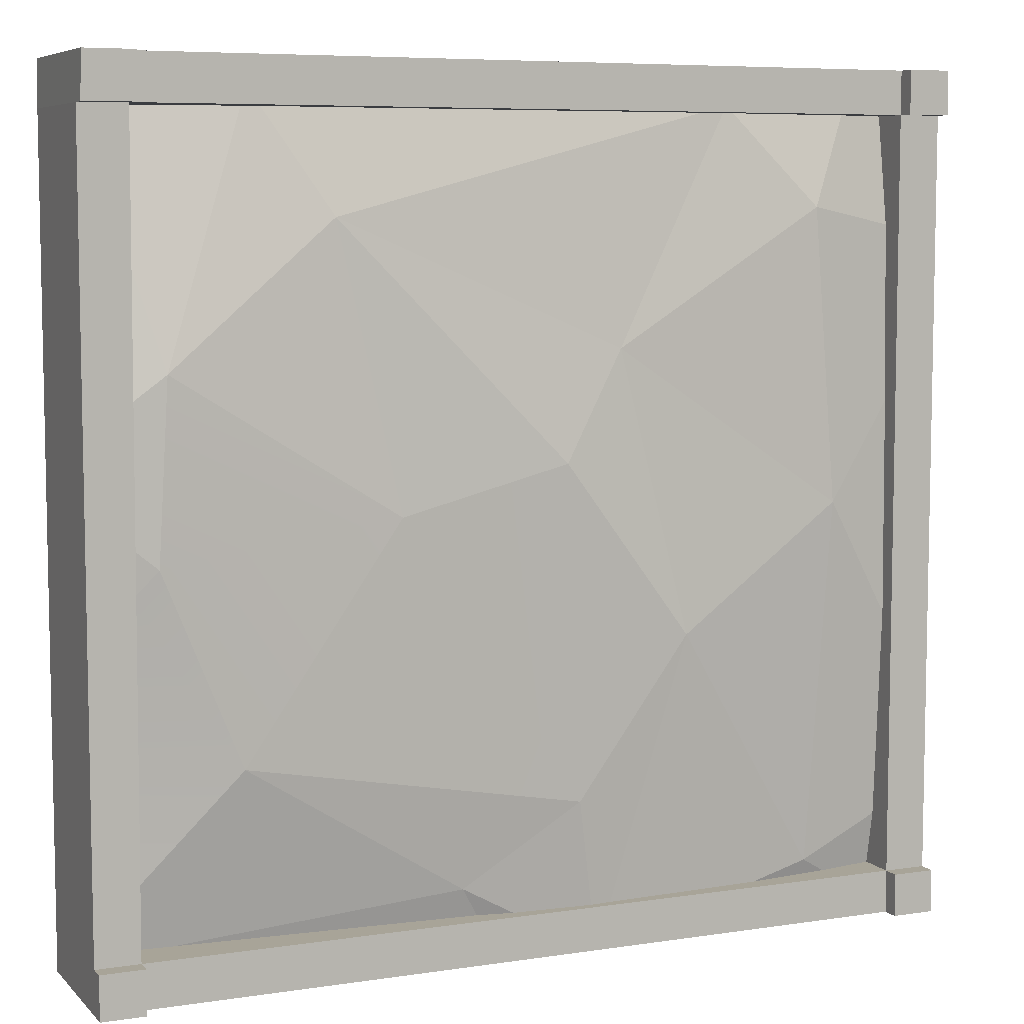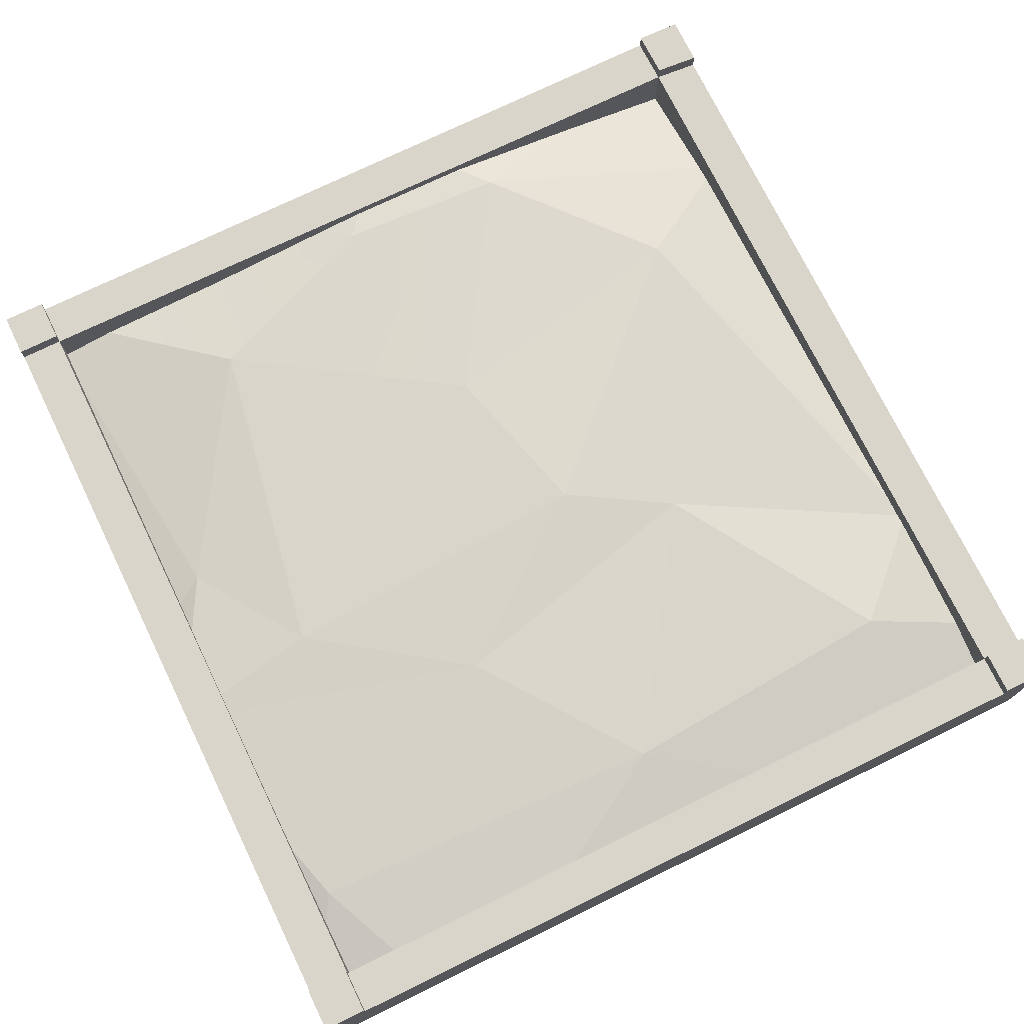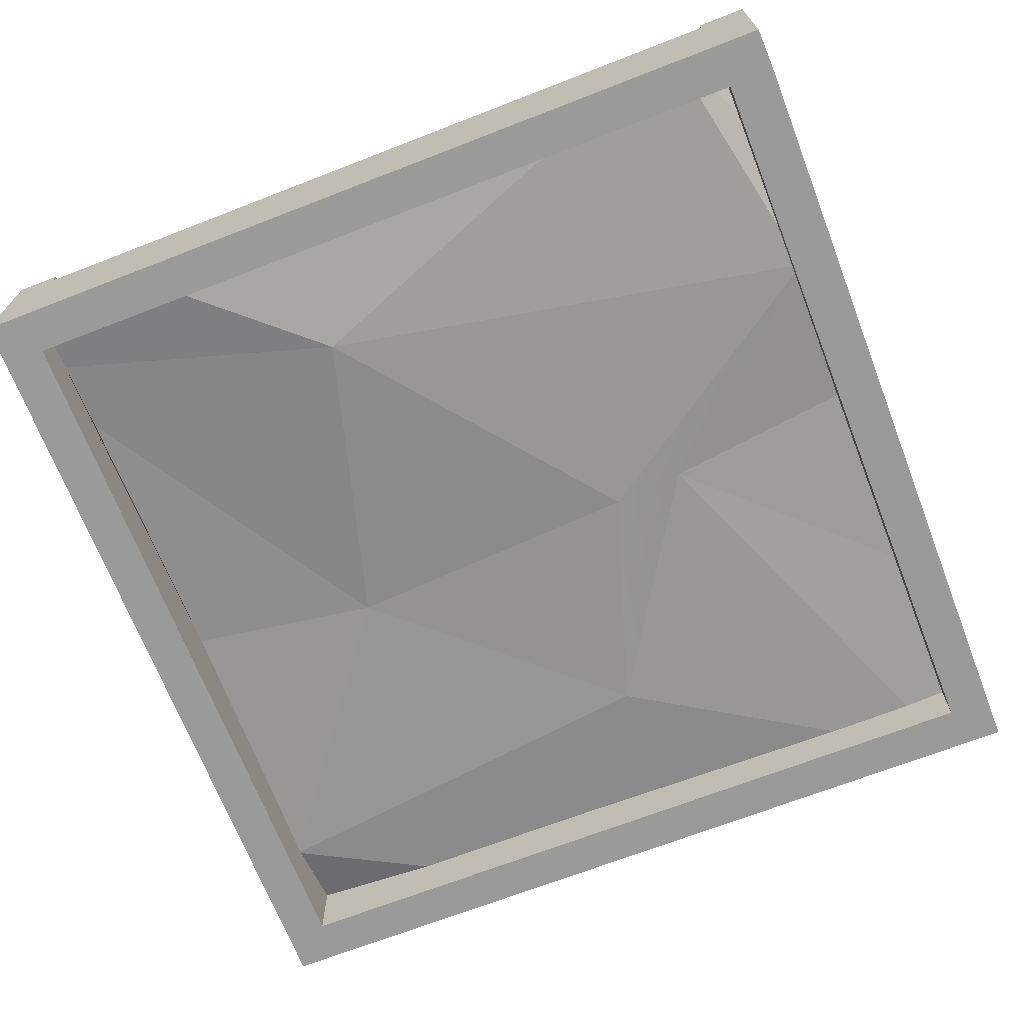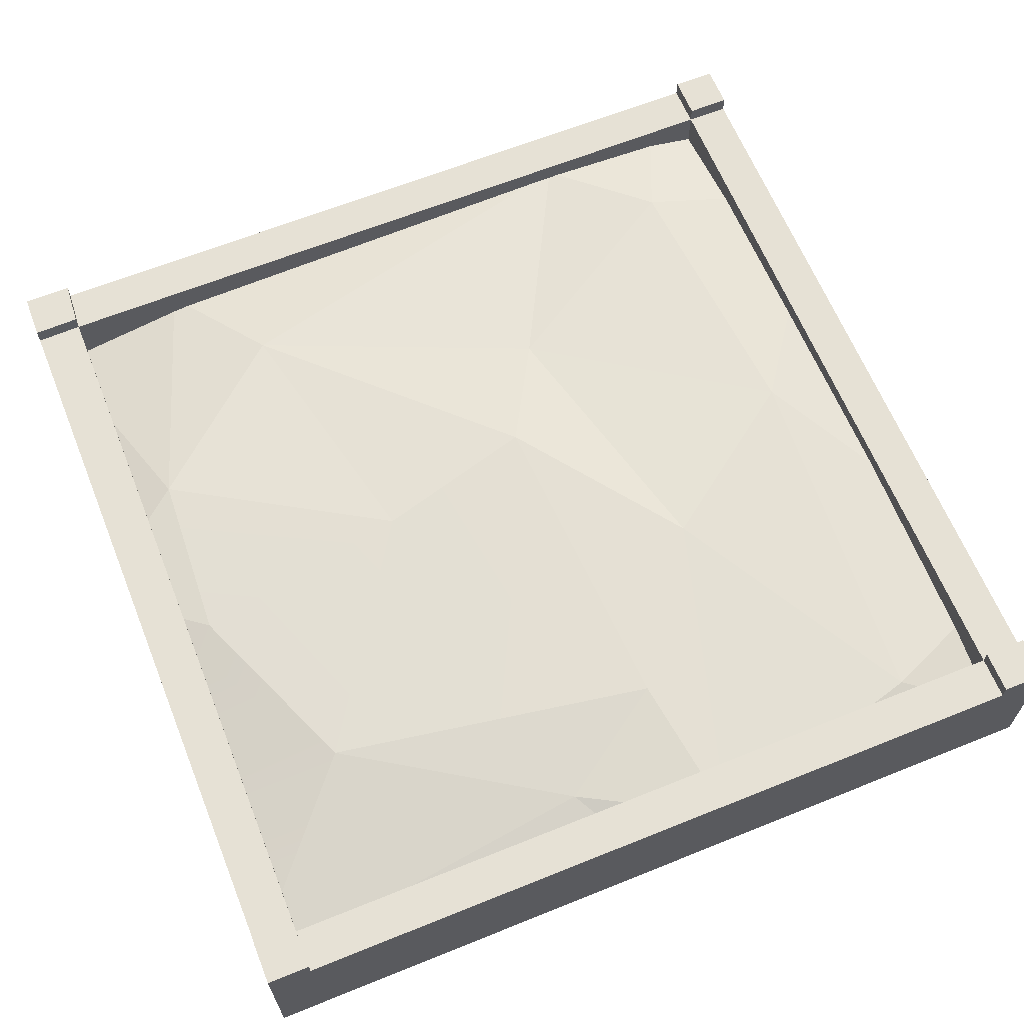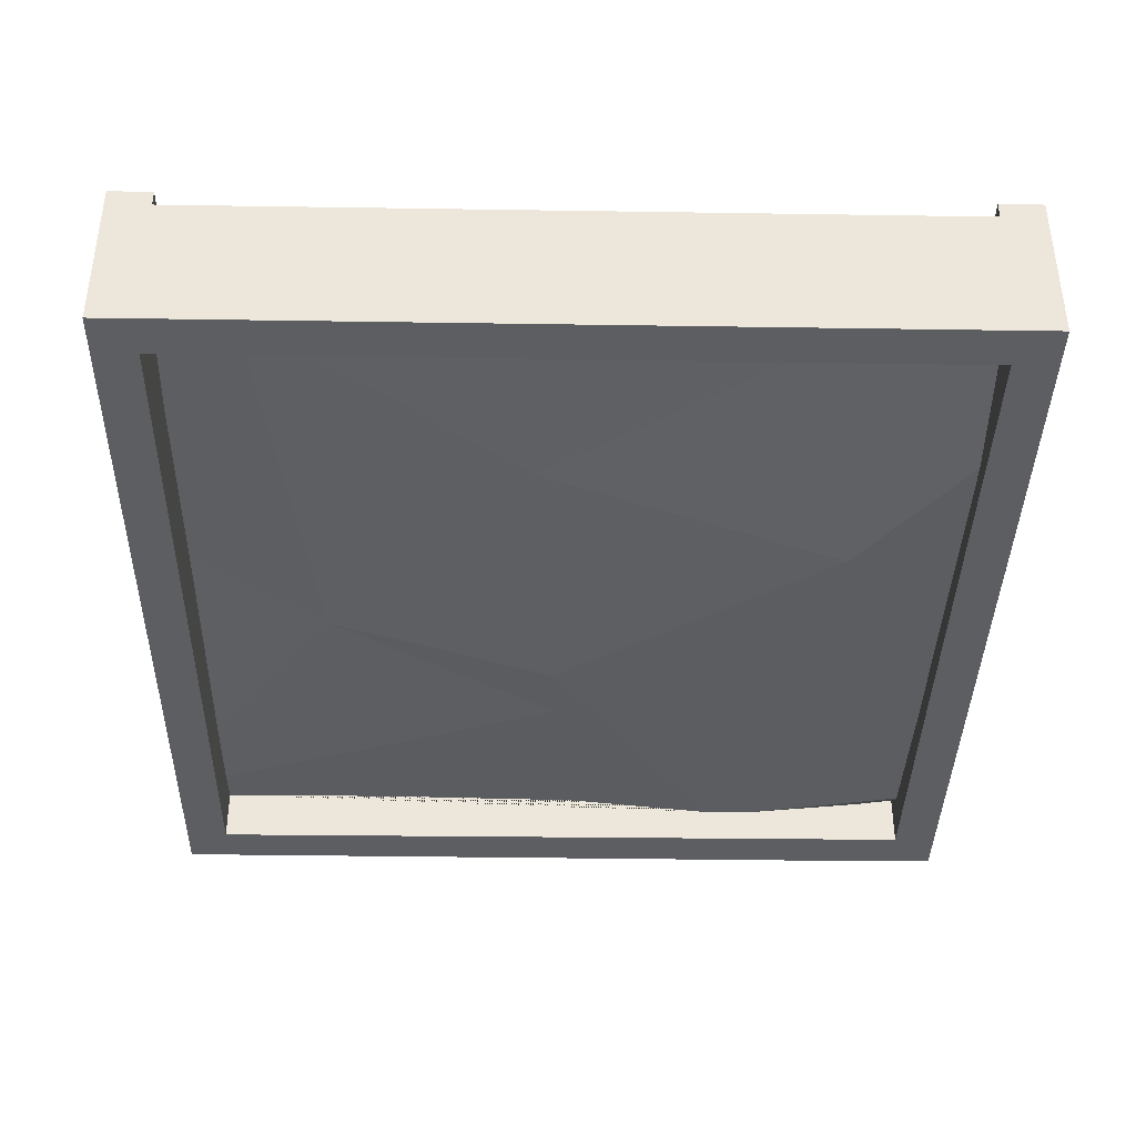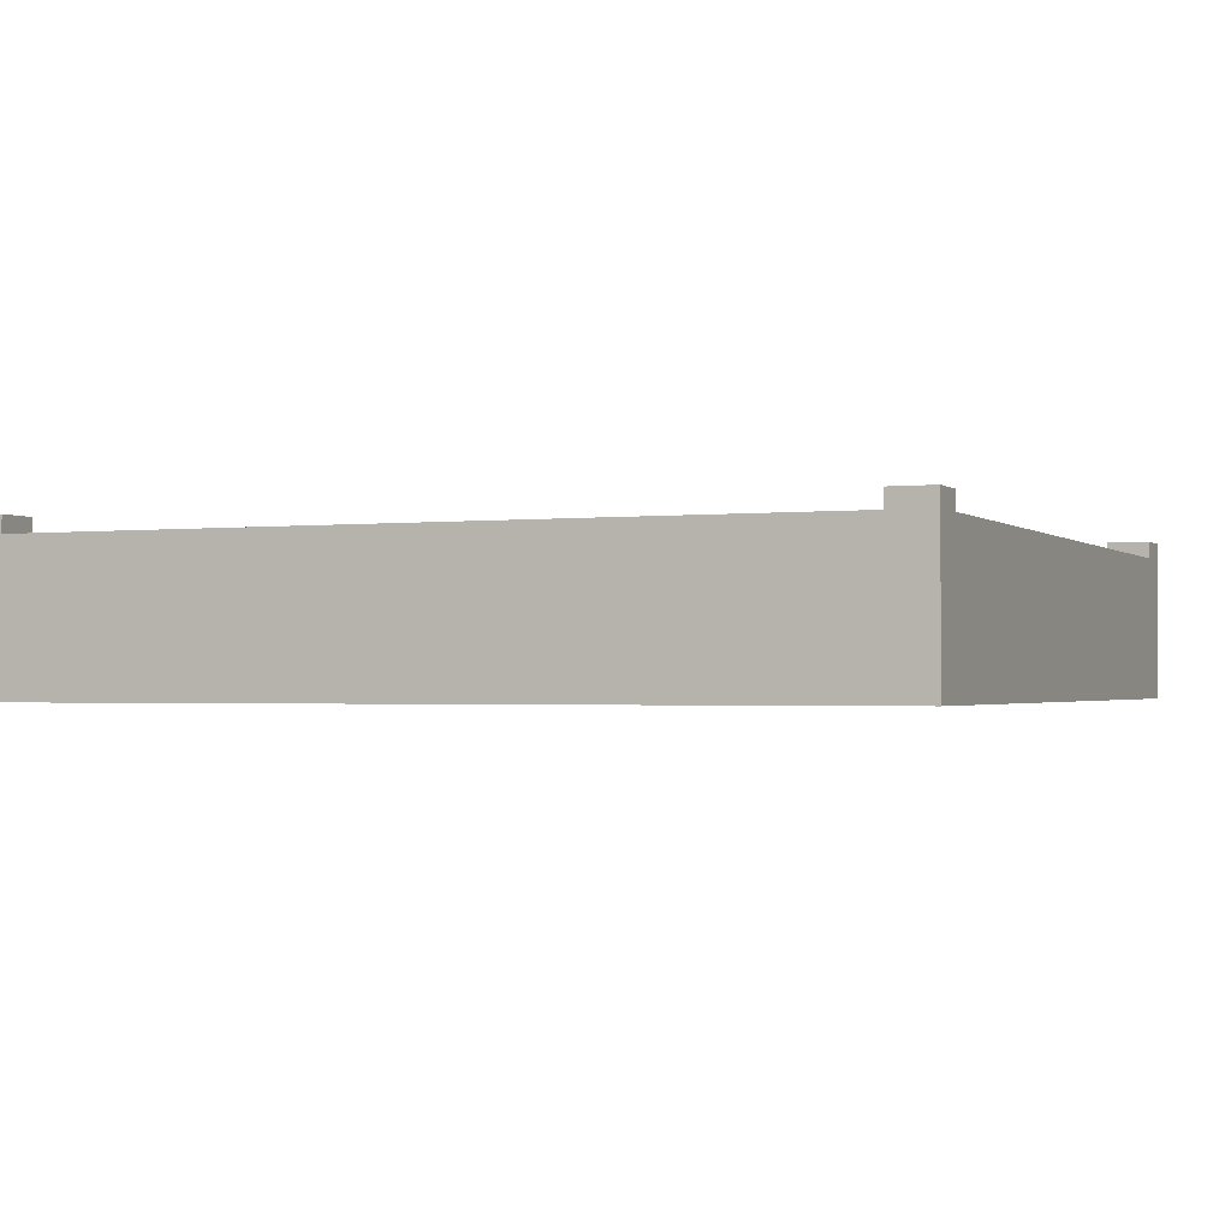
<metadata>
{"format":"obj","ext":"obj","renderer":"f3d","projection":"perspective","resolution":1024,"background":"white","views":[{"elev":7.0,"azim":156.3,"up":"+Z"},{"elev":74.4,"azim":-116.0,"up":"+Y"},{"elev":-69.2,"azim":21.2,"up":"+Y"},{"elev":64.3,"azim":157.9,"up":"+Y"},{"elev":-38.9,"azim":-91.1,"up":"+Y"},{"elev":-1.5,"azim":-157.3,"up":"+Y"}]}
</metadata>
<code>
o DirtPatch
v 1.705 -0.5289 -0.2193
v -4.14 0.9731 4.039
v -4.215 0.7519 -5.1
v 1.021 0.8268 -4.921
v 5.091 0.9266 -0.4073
v -0.3421 1.16 0.7125
v -1.398 -0.8239 3.753
v 2.723 -0.4468 -0.1578
v -2.624 -0.4067 -0.5105
v 0.6678 -0.3907 -3.457
v 4.952 0.9397 2.002
v -4.44 1.014 0.00299
v 4.026 0.919 -3.013
v 2.747 0.9114 3.911
v 1.941 1.086 0.1095
v -1.179 1.001 2.19
v -2.144 1.085 -1.682
v -0.5926 1.033 -3.848
v 5.406 -0.4777 2.346
v 5.407 -0.4727 2.227
v -5.412 -0.2805 -4.273
v -5.412 -0.007236 -5.324
v -3.572 -0.1804 -5.324
v 3.855 0.544 5.279
v 3.609 0.5757 5.279
v -2.813 0.7269 5.286
v -2.964 0.7372 5.286
v 0.2951 0.8337 -5.324
v -0.8212 0.9044 -5.324
v -1.118 0.883 -5.324
v -3.398 0.7751 -5.324
v -2.478 0.7313 5.285
v 5.42 0.8217 -0.7687
v 5.429 0.6397 -2.729
v 5.437 0.5543 -4.572
v 4.884 0.4706 -5.324
v 5.441 0.4289 -5.324
v 0.7872 0.7416 -5.324
v -4.588 0.6439 -5.324
v -5.412 0.8013 -1.632
v -5.412 0.6343 -4.574
v -5.412 0.7647 1.356
v -5.412 0.7001 3.802
v -4.699 0.6473 5.288
v 5.393 0.2625 5.277
v 5.4 0.556 3.658
v 5.409 0.8679 1.65
v 5.417 0.8733 -0.1346
v -5.412 0.4964 -5.324
v -5.412 0.4739 5.288
v 5.143 -0.3784 5.277
v 5.393 -0.2293 5.277
v 5.395 -0.3011 4.748
v 4.833 -0.2772 -5.324
v 5.429 -0.225 -2.773
v 5.441 -0.2268 -5.324
v 3.584 -0.2964 -5.324
v -0.5914 -0.1933 -5.324
v -5.412 -0.2833 -4.246
v -5.412 -0.2844 -4.199
v -5.412 -0.1373 -0.1859
v -5.412 -0.2454 3.77
v -5.412 -0.3032 4.797
v -5.412 -0.3537 5.288
v -3.201 -0.6993 5.286
v 5.416 -0.2723 0.119
v 5.407 -0.4695 2.197
v 2.665 -0.6064 5.28
v 5.403 -0.4749 2.994
v 4.93 -0.489 5.278
f 7 1 20 19
f 1 7 9
f 1 9 10
f 1 10 8
f 21 22 23
f 11 14 25 24
f 16 2 27 26
f 3 12 17
f 28 29 18 4
f 5 13 15
f 15 18 6
f 15 13 18
f 13 4 18
f 18 17 6
f 17 18 29 30
f 3 17 30 31
f 17 16 6
f 17 12 16
f 12 2 16
f 16 14 6
f 32 14 16 26
f 25 14 32
f 14 15 6
f 14 11 15
f 11 5 15
f 33 34 13 5
f 35 13 34
f 13 35 37 36 4
f 38 28 4
f 39 3 31
f 3 41 40 12
f 12 40 42
f 43 2 12 42
f 2 44 27
f 24 45 46 11
f 46 47 11
f 47 48 5 11
f 4 36 38
f 41 3 39 49
f 2 43 50 44
f 52 51 53
f 48 33 5
f 8 54 56 55
f 8 10 57 54
f 10 58 57
f 23 58 10 59 21
f 10 9 60 59
f 60 9 61
f 9 62 61
f 9 7 63 62
f 64 63 7 65
f 66 8 55
f 67 8 66
f 1 8 67 20
f 65 7 68
f 69 70 68 7 19
f 69 53 51 70
f 31 30 29 28 38 36 37 56 54 57 58 23 22 49 39
f 64 50 43 42 40 41 49 22 21 59 60 61 62 63
f 67 66 55 56 37 35 34 33 48 47 46 45 52 53 69 19 20
f 52 45 24 25 32 26 27 44 50 64 65 68 70 51
o Cube
v -6.012 -0.97 5.888
v -6.012 1.03 5.888
v -6.012 -0.97 5.288
v -6.012 1.03 5.288
v -5.412 -0.97 5.888
v -5.412 1.03 5.888
v -5.412 -0.97 5.288
v -5.412 1.03 5.288
v -6.012 1.03 -5.324
v -6.012 -0.97 -5.324
v -5.412 -0.97 -5.324
v -5.412 1.03 -5.324
v -6.012 1.03 -5.924
v -6.012 -0.97 -5.924
v -5.412 -0.97 -5.924
v -5.412 1.03 -5.924
v 5.441 1.03 -5.324
v 5.441 -0.97 -5.324
v 5.441 1.03 -5.924
v 5.441 -0.97 -5.924
v 6.041 1.03 -5.324
v 6.041 -0.97 -5.324
v 6.041 1.03 -5.924
v 6.041 -0.97 -5.924
v 5.393 1.03 5.277
v 5.393 -0.97 5.277
v 6.041 1.03 5.266
v 6.041 -0.97 5.266
v 6.024 1.03 5.888
v 6.024 -0.97 5.888
v 5.345 -0.97 5.888
v 5.345 1.03 5.888
v -6.012 1.267 5.888
v -6.012 1.267 5.288
v -5.412 1.267 5.288
v -5.412 1.267 5.888
v -6.012 1.267 -5.324
v -5.412 1.267 -5.324
v -6.012 1.267 -5.924
v -5.412 1.267 -5.924
v 5.441 1.267 -5.924
v 5.441 1.267 -5.324
v 6.041 1.267 -5.924
v 6.041 1.267 -5.324
v 5.393 1.267 5.277
v 6.041 1.267 5.266
v 6.024 1.267 5.888
v 5.345 1.267 5.888
f 71 72 74 73
f 77 73 80 81
f 76 75 101 102
f 75 76 72 71
f 73 77 75 71
f 76 78 105 106
f 82 81 88 87
f 74 78 82 79
f 73 74 79 80
f 78 77 81 82
f 84 83 86 85
f 81 80 84 85
f 99 97 116 117
f 80 79 83 84
f 86 83 109 110
f 81 85 90 88
f 86 82 87 89
f 85 86 89 90
f 91 92 94 93
f 90 89 93 94
f 88 90 94 92
f 91 87 95 97
f 98 97 99 100
f 92 91 97 98
f 88 92 98 96
f 87 88 96 95
f 102 101 100 99
f 75 77 96 101
f 78 76 102 95
f 77 78 95 96
f 79 82 108 107
f 98 100 101 96
f 105 104 103 106
f 107 108 110 109
f 111 112 114 113
f 115 118 117 116
f 102 99 117 118
f 89 87 112 111
f 97 95 115 116
f 95 102 118 115
f 74 72 103 104
f 91 93 113 114
f 82 86 110 108
f 87 91 114 112
f 72 76 106 103
f 93 89 111 113
f 83 79 107 109
f 78 74 104 105

</code>
